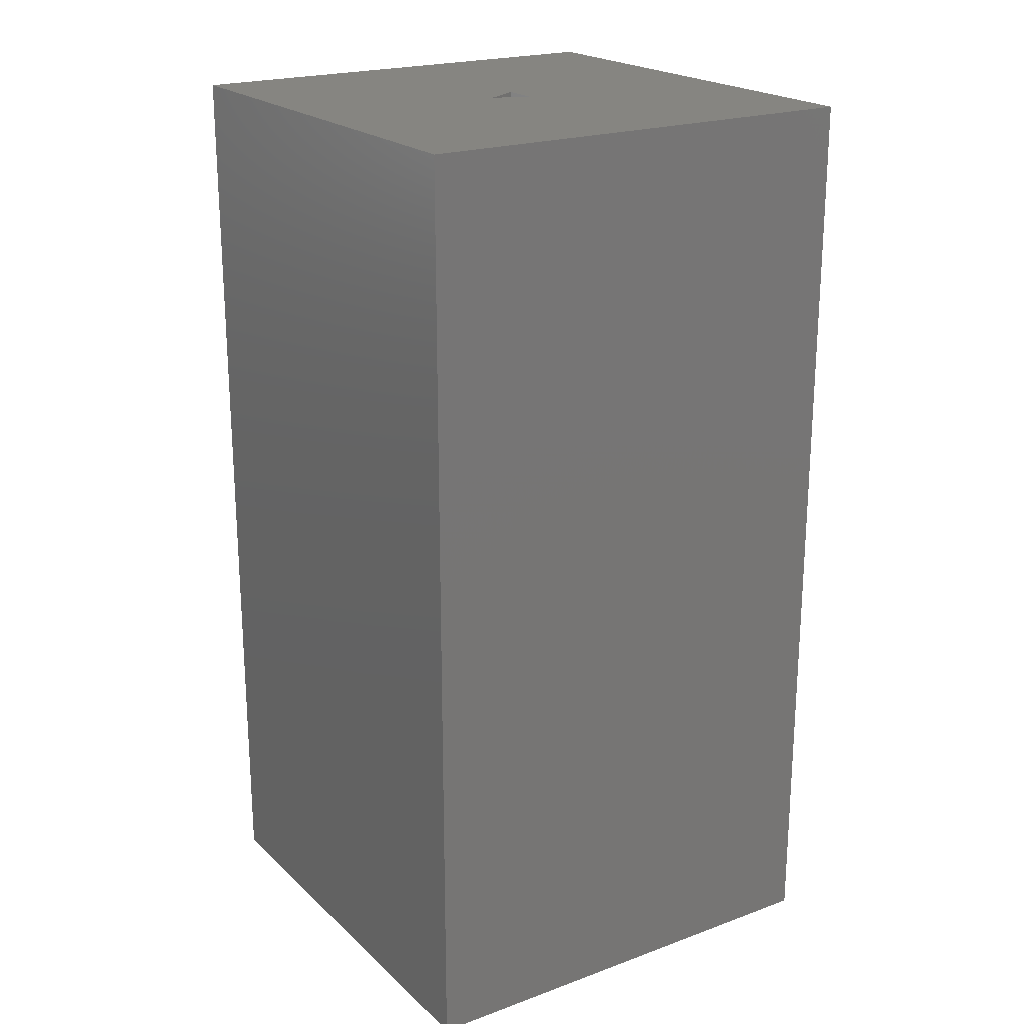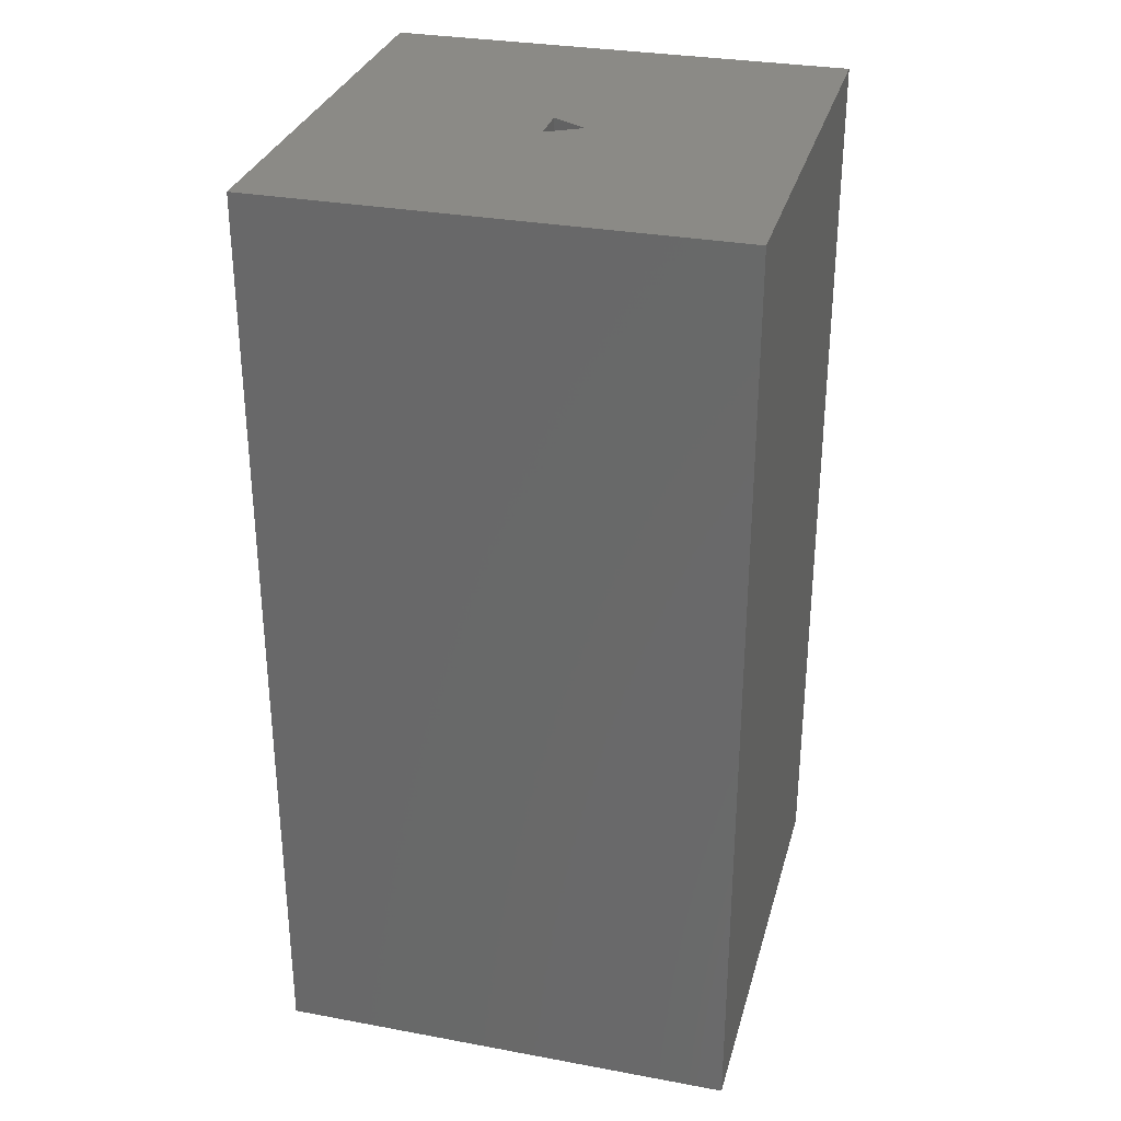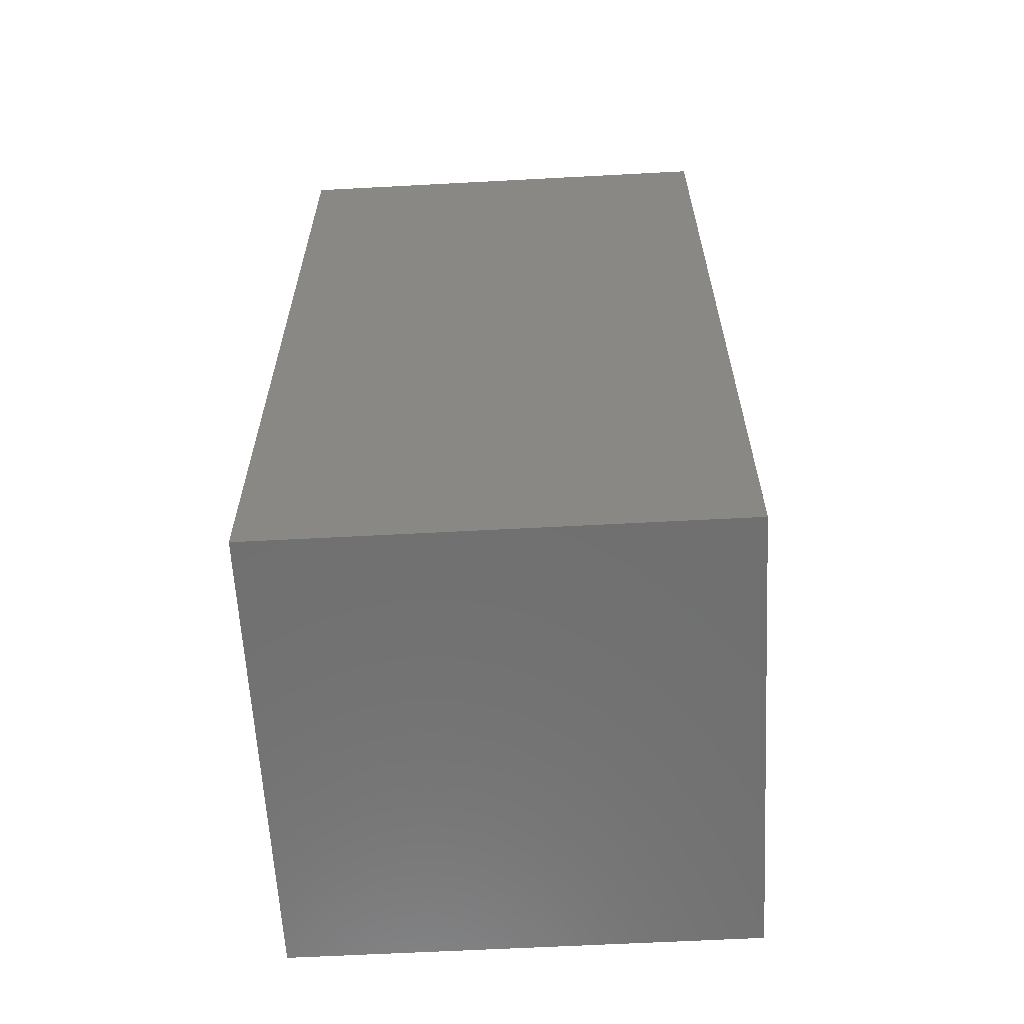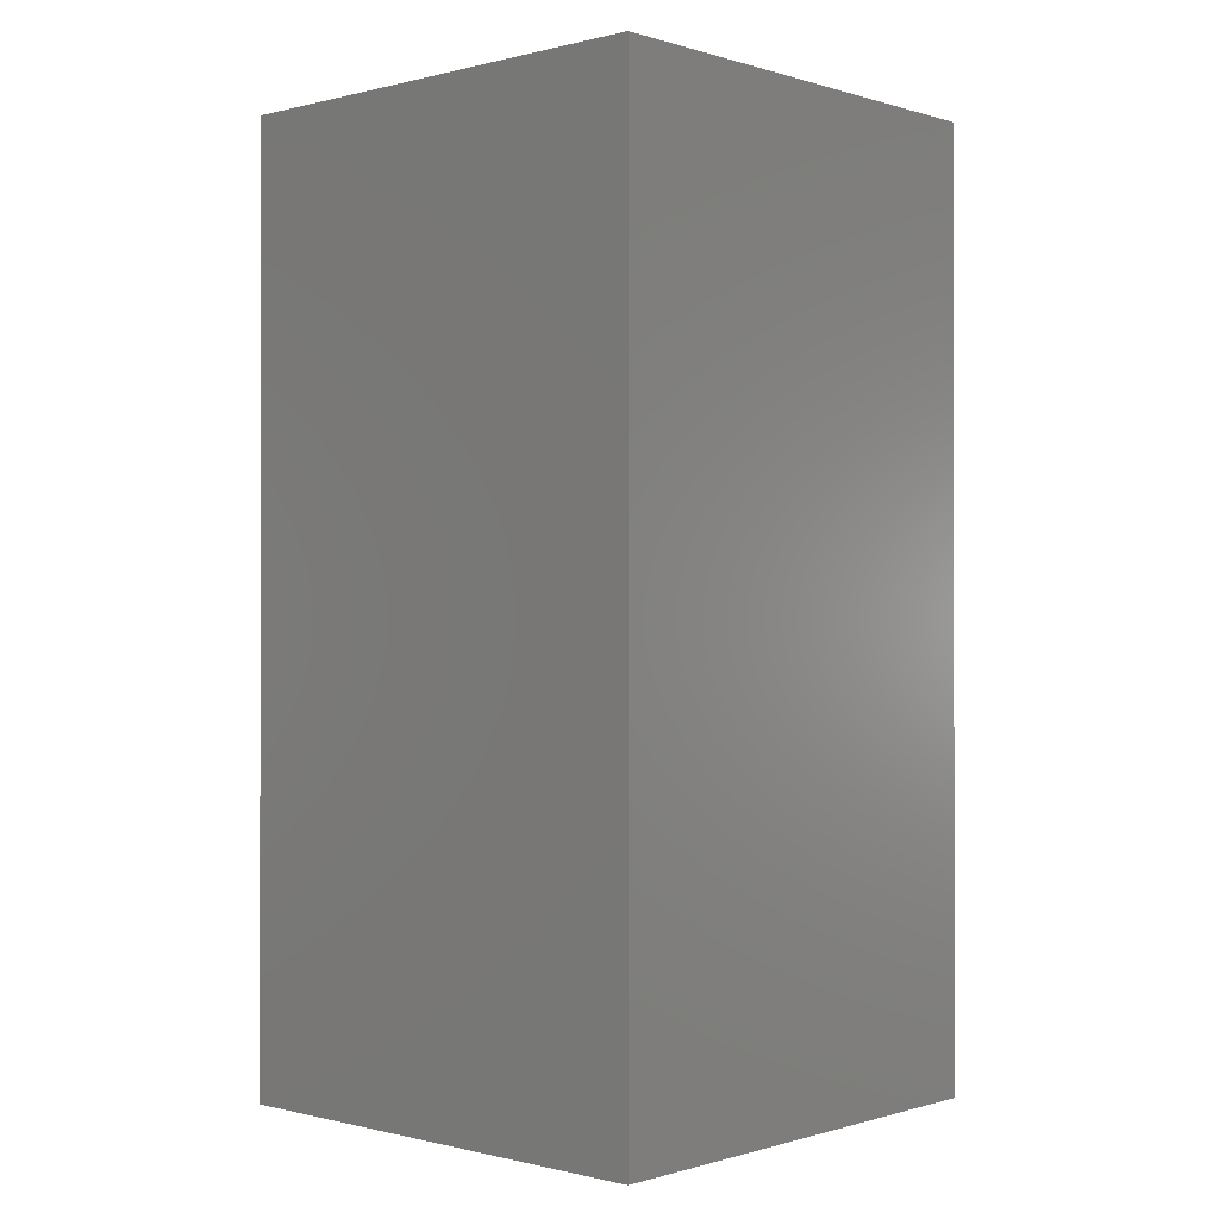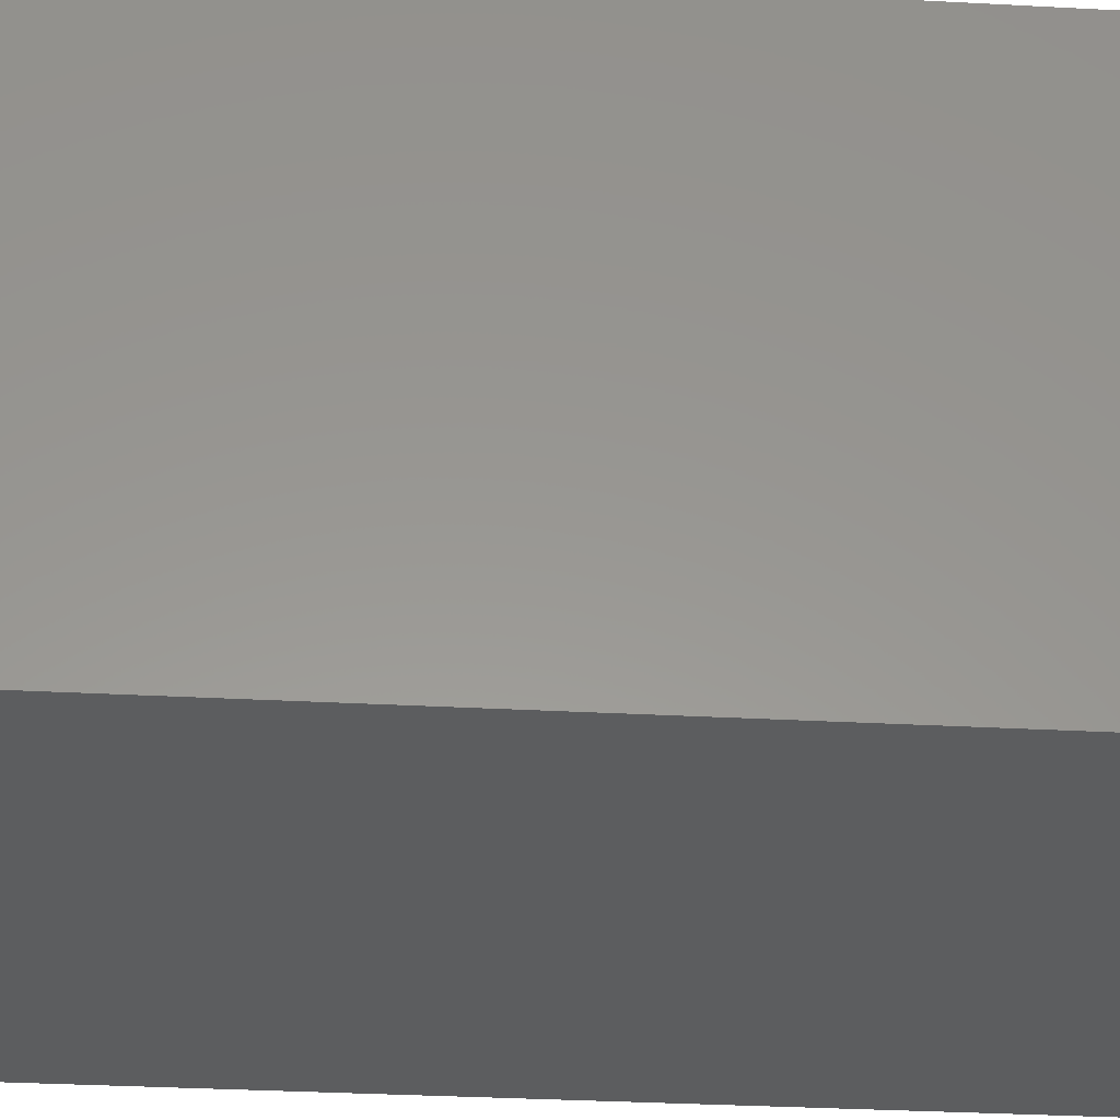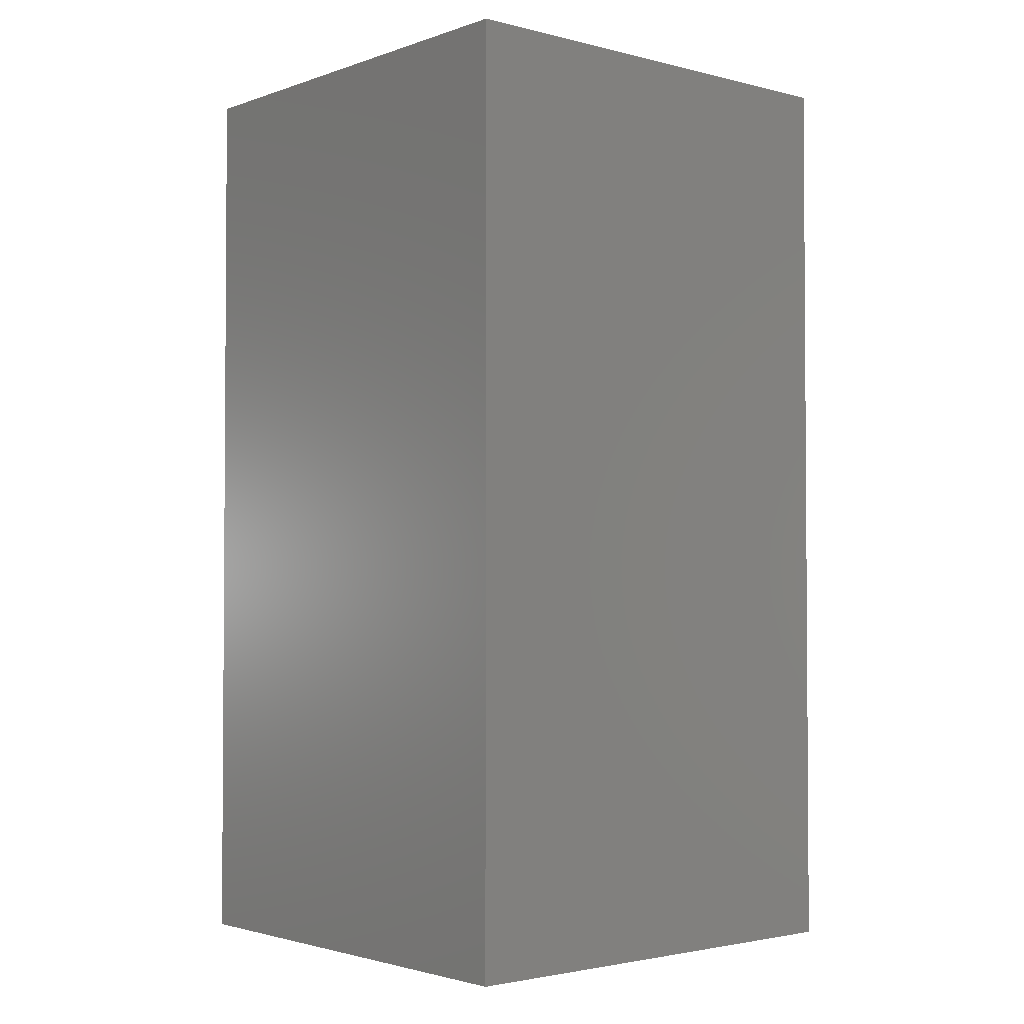
<metadata>
{"format":"stl","ext":"stl","renderer":"f3d","projection":"perspective","resolution":1024,"background":"white","views":[{"elev":21.2,"azim":57.1,"up":"+Z"},{"elev":30.9,"azim":-75.2,"up":"+Z"},{"elev":-61.8,"azim":93.1,"up":"+Z"},{"elev":-0.3,"azim":42.4,"up":"+Z"},{"elev":-31.9,"azim":85.6,"up":"+Y"},{"elev":-2.4,"azim":49.4,"up":"+Z"}]}
</metadata>
<code>
# stl→obj: 14 verts, 24 faces
v 5 0 10
v 5 5 0
v 5 5 10
v 5 0 0
v 2.717 2.625 10
v 2.283 2.625 10
v 0 5 10
v 2.5 2.25 10
v 0 0 10
v 2.5 2.25 1
v 2.717 2.625 1
v 2.283 2.625 1
v 0 0 0
v 0 5 0
f 1 2 3
f 2 1 4
f 3 5 1
f 3 6 5
f 6 3 7
f 8 1 5
f 9 6 7
f 8 9 1
f 6 9 8
f 10 11 12
f 13 7 14
f 7 13 9
f 2 7 3
f 7 2 14
f 13 1 9
f 1 13 4
f 12 5 6
f 5 12 11
f 8 12 6
f 12 8 10
f 10 5 11
f 5 10 8
f 13 2 4
f 2 13 14

</code>
